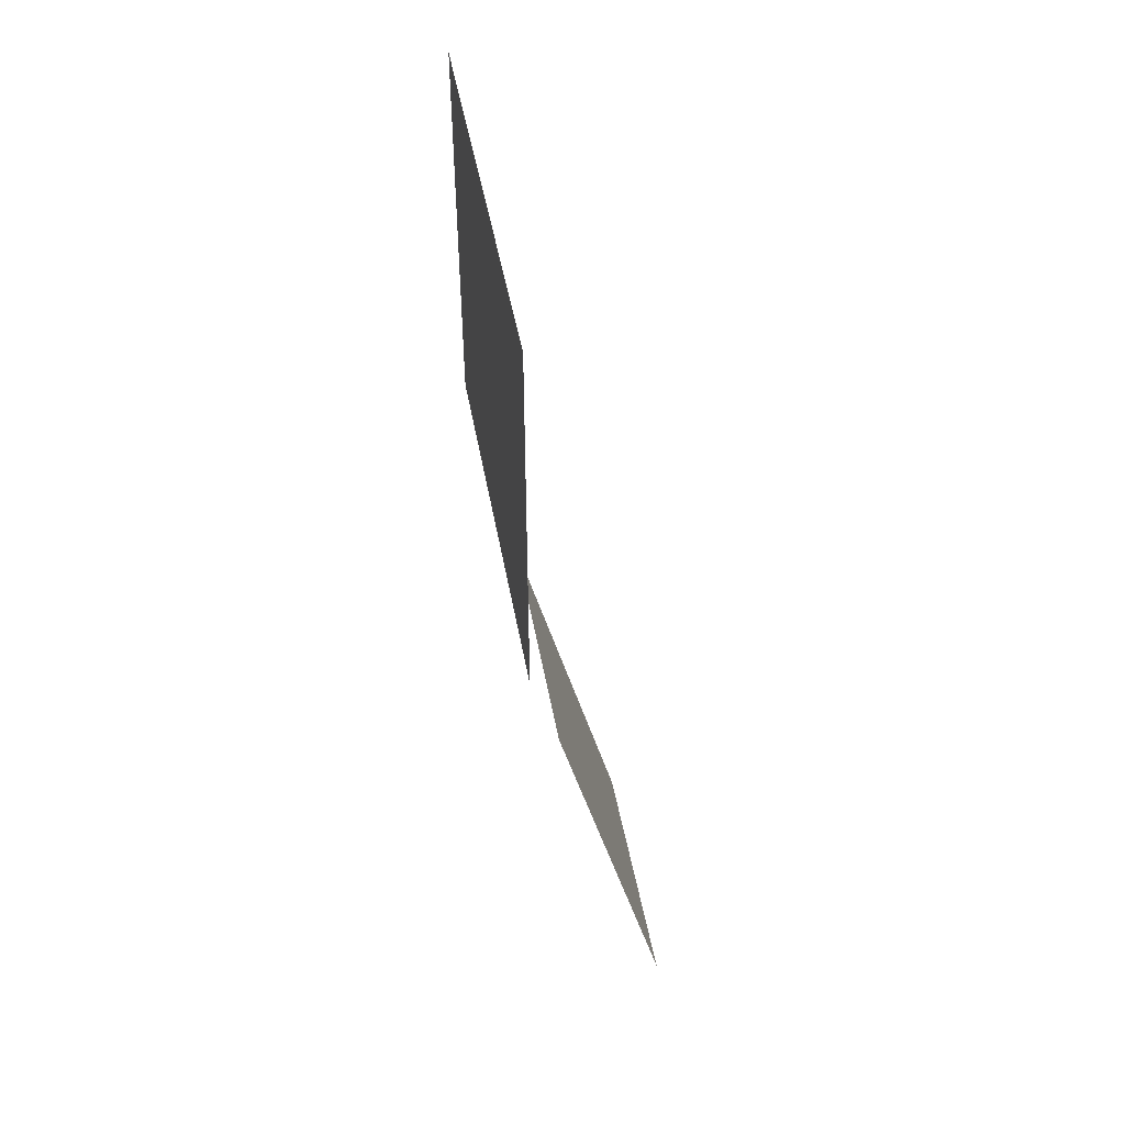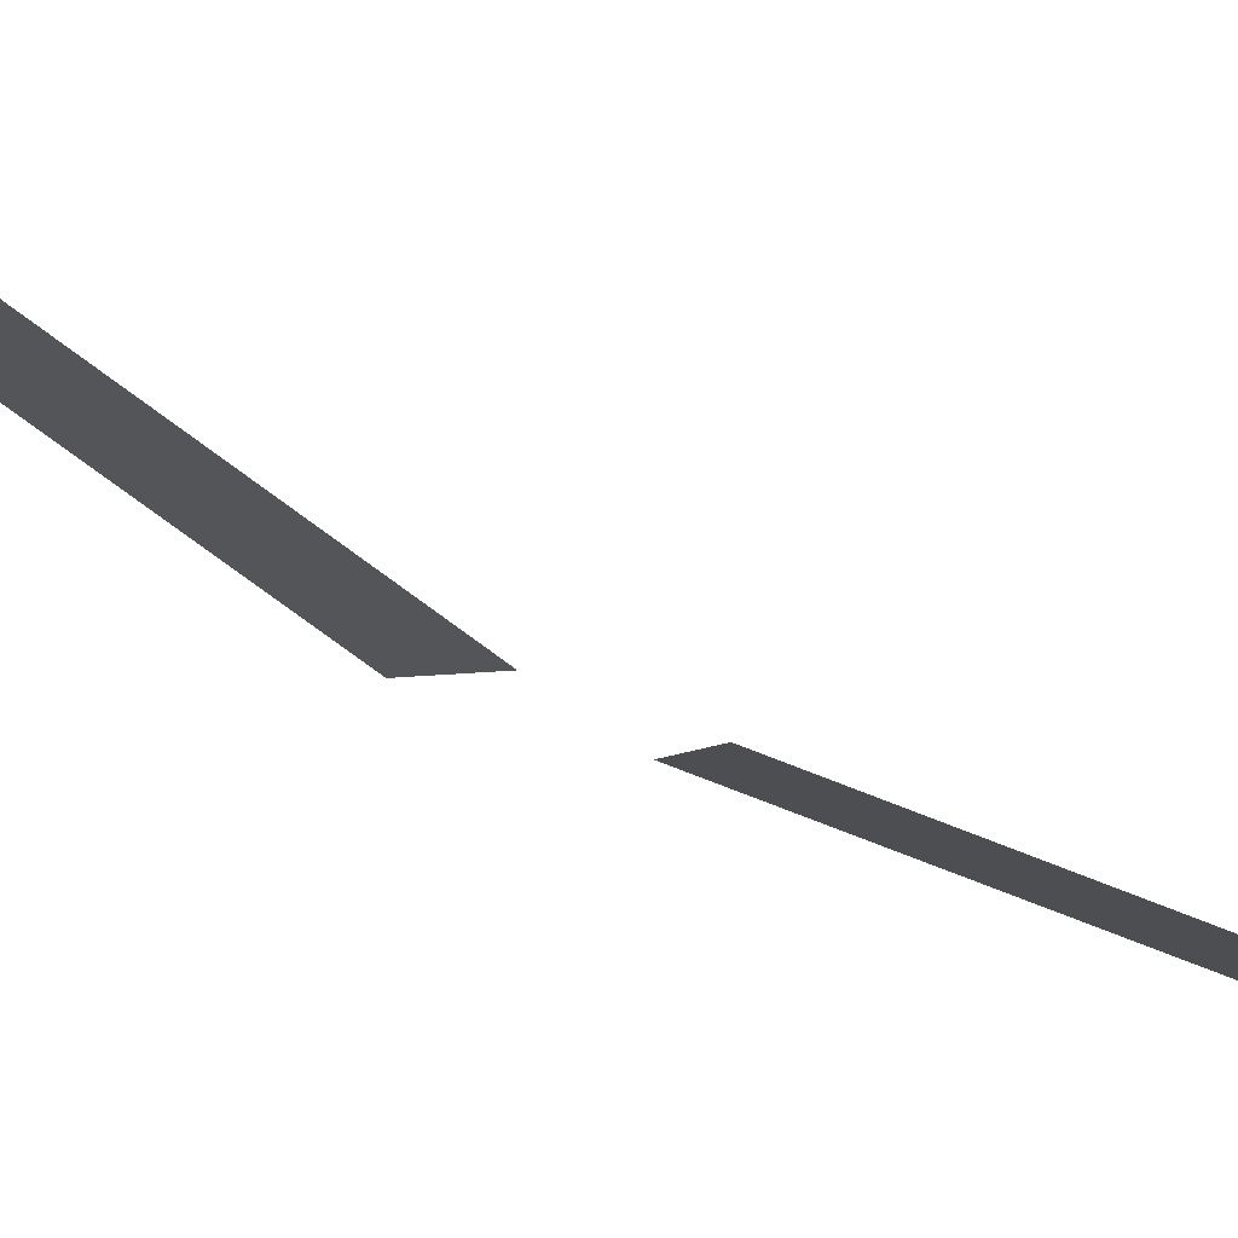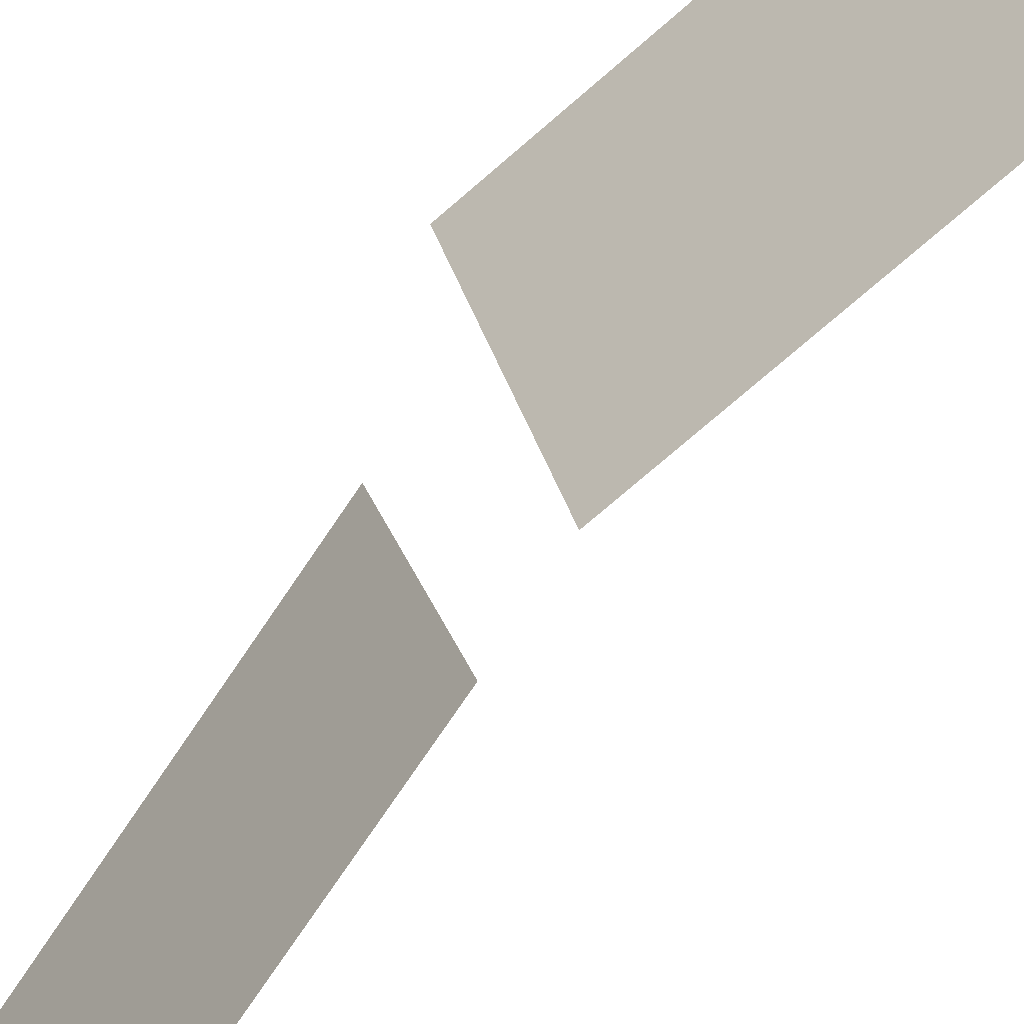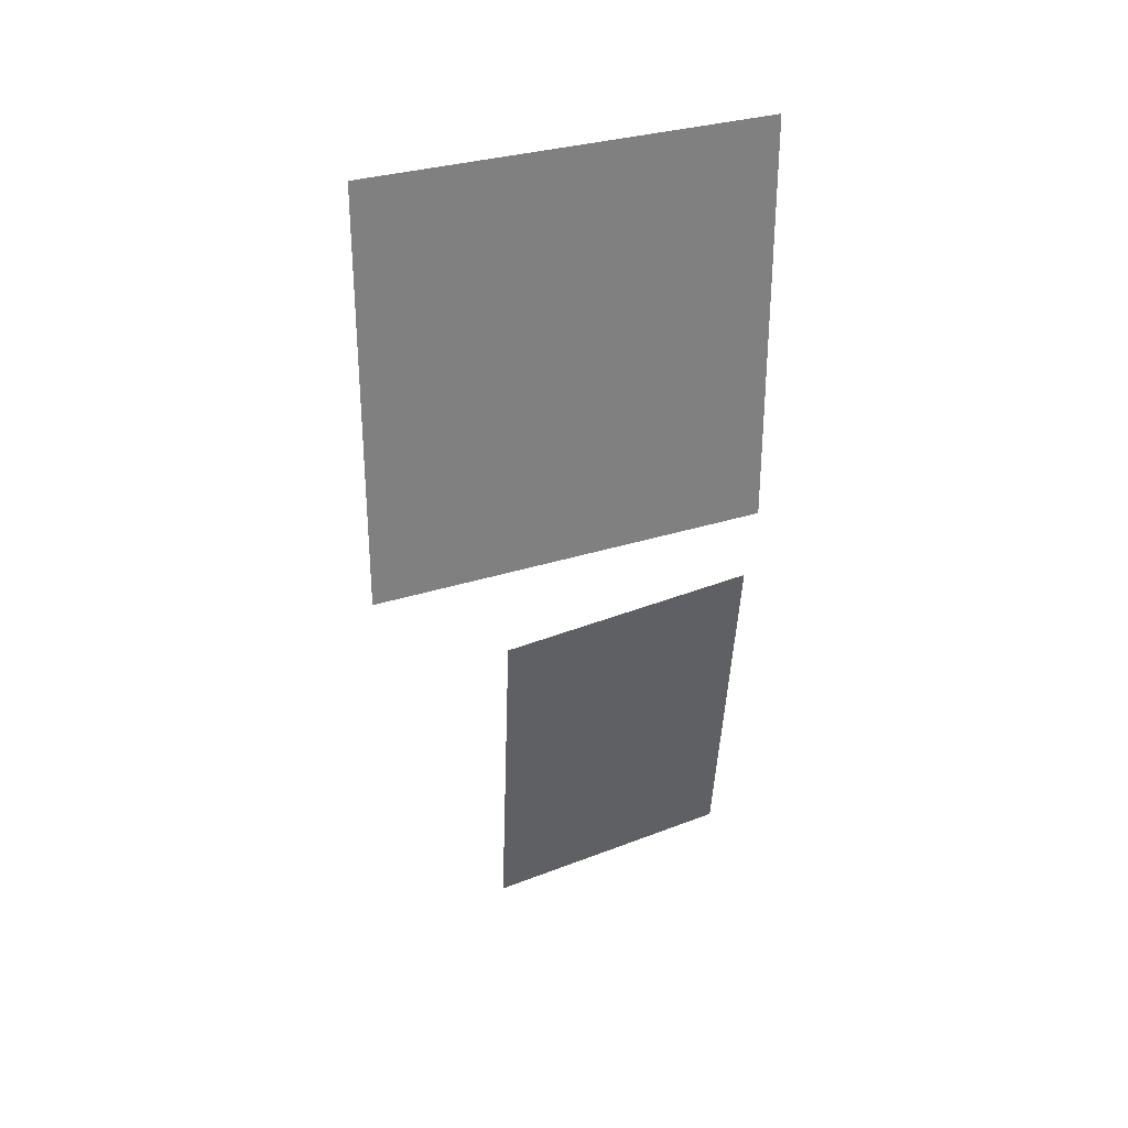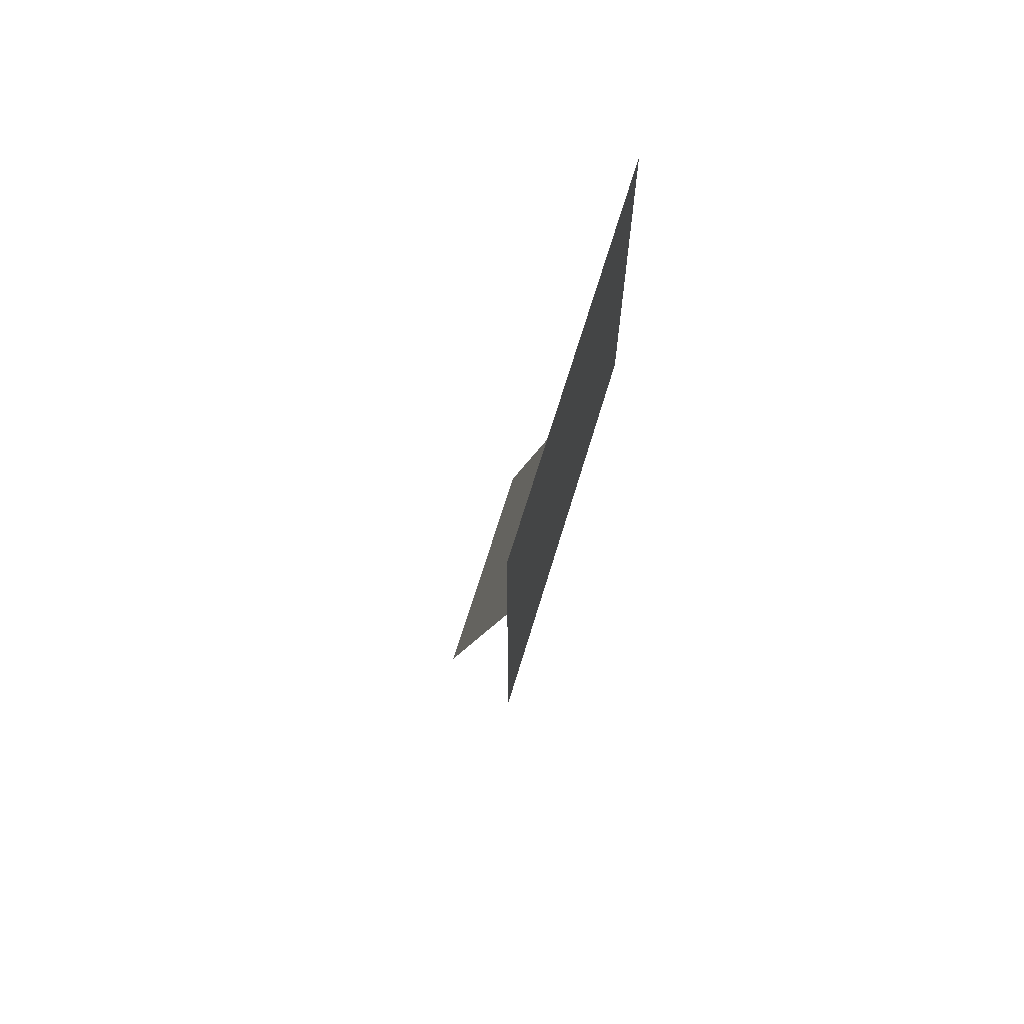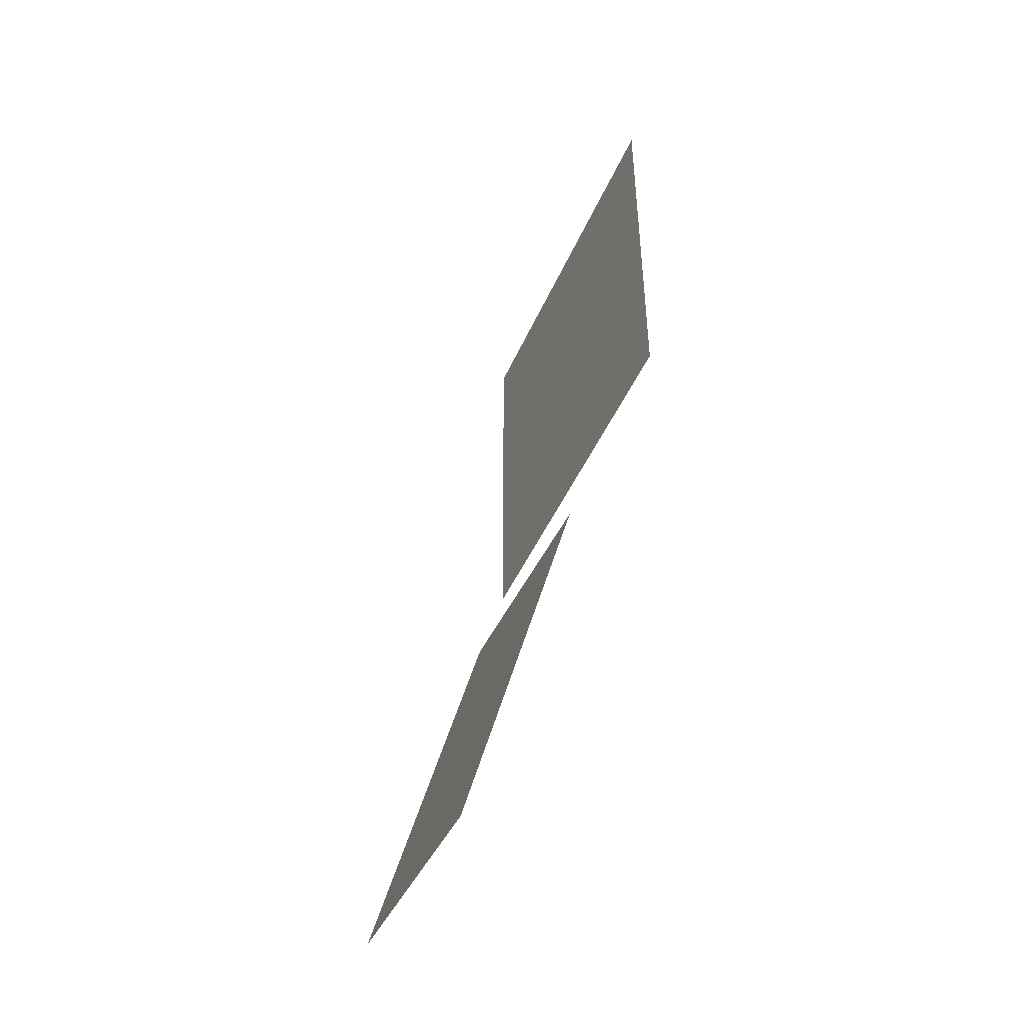
<metadata>
{"format":"obj","ext":"obj","renderer":"f3d","projection":"perspective","resolution":1024,"background":"white","views":[{"elev":48.1,"azim":7.4,"up":"+Z"},{"elev":-76.9,"azim":53.4,"up":"+Y"},{"elev":-77.4,"azim":-49.5,"up":"+Y"},{"elev":30.9,"azim":-97.4,"up":"+Z"},{"elev":67.5,"azim":-145.5,"up":"+Z"},{"elev":-45.4,"azim":175.2,"up":"+Z"}]}
</metadata>
<code>
o Plane.015
v -3.627 10.64 10.68
v -3.626 10.64 9.485
v -3.987 11.78 10.68
v -3.987 11.78 9.486
v -3.861 11.38 10.68
v -3.86 11.38 9.486
v -3.549 10.66 9.23
v -3.236 10.66 8.081
v -3.775 11.4 9.169
v -3.462 11.4 8.02
v -3.773 11.39 9.169
v -3.46 11.39 8.02
f 5 6 4 3
f 1 2 6 5
f 11 12 10 9
f 7 8 12 11

</code>
